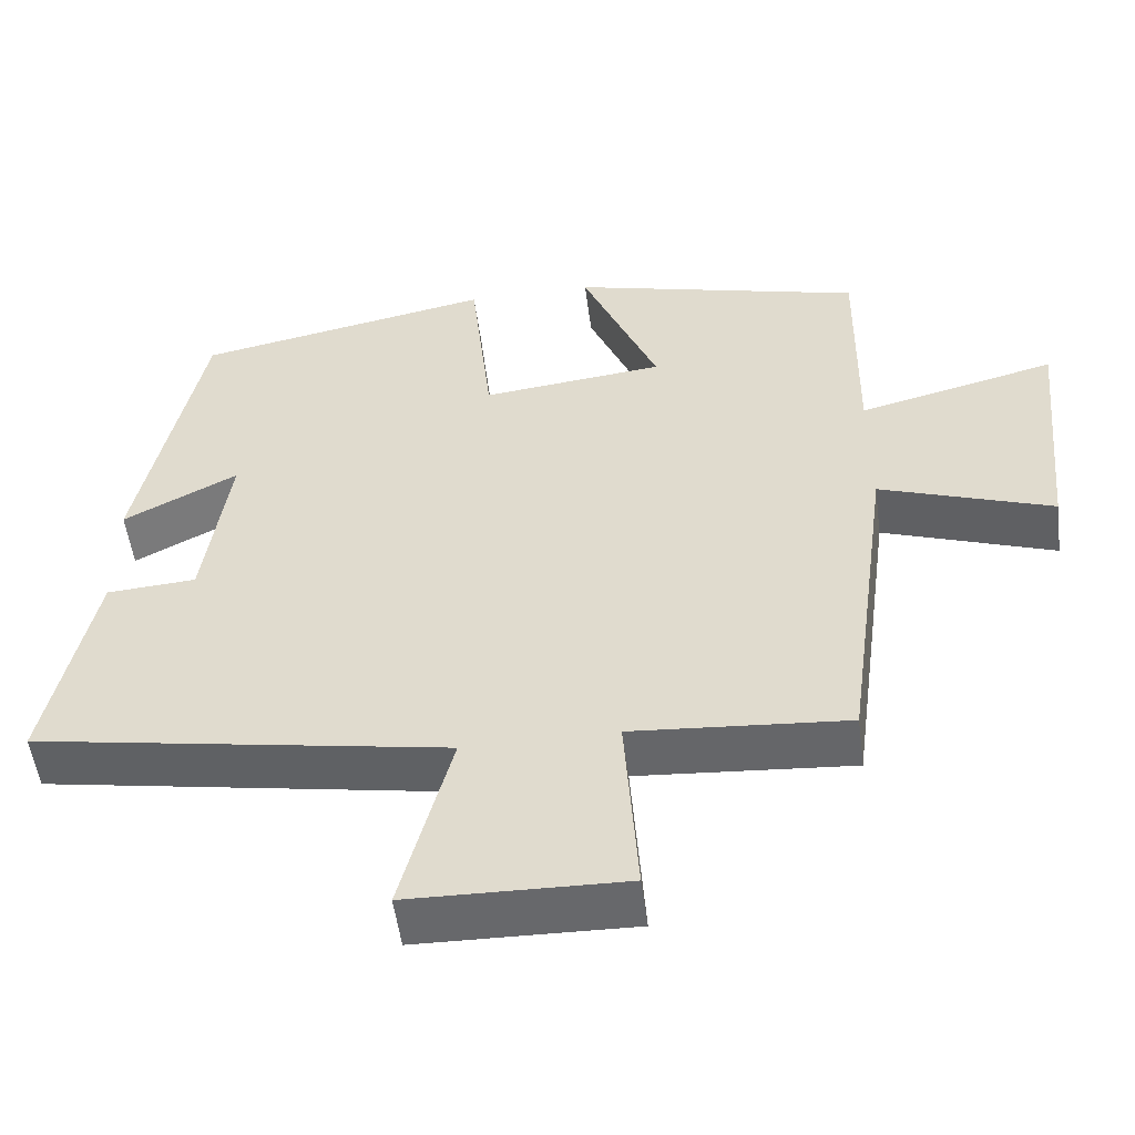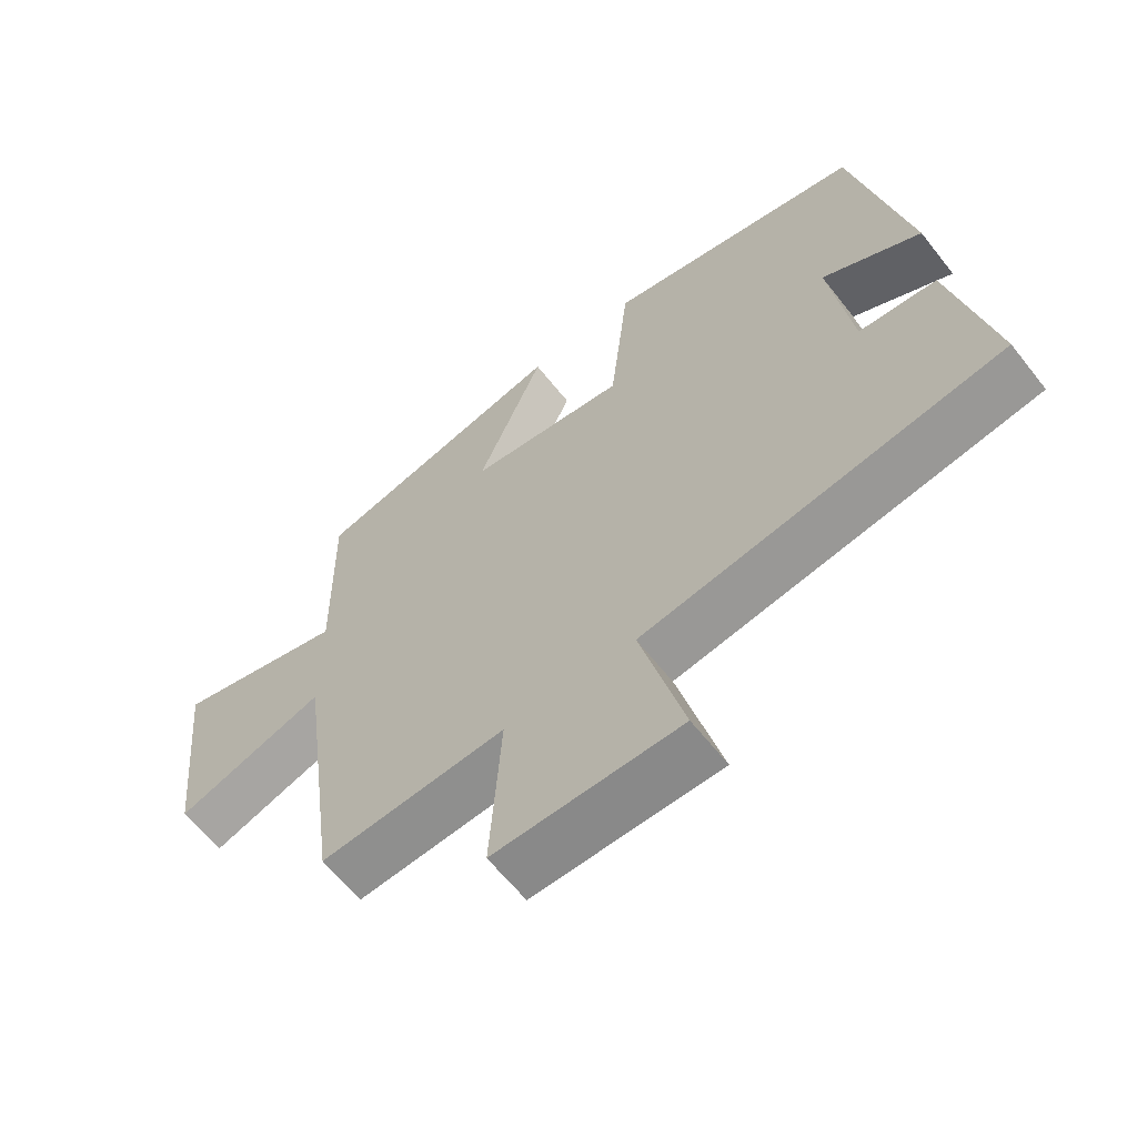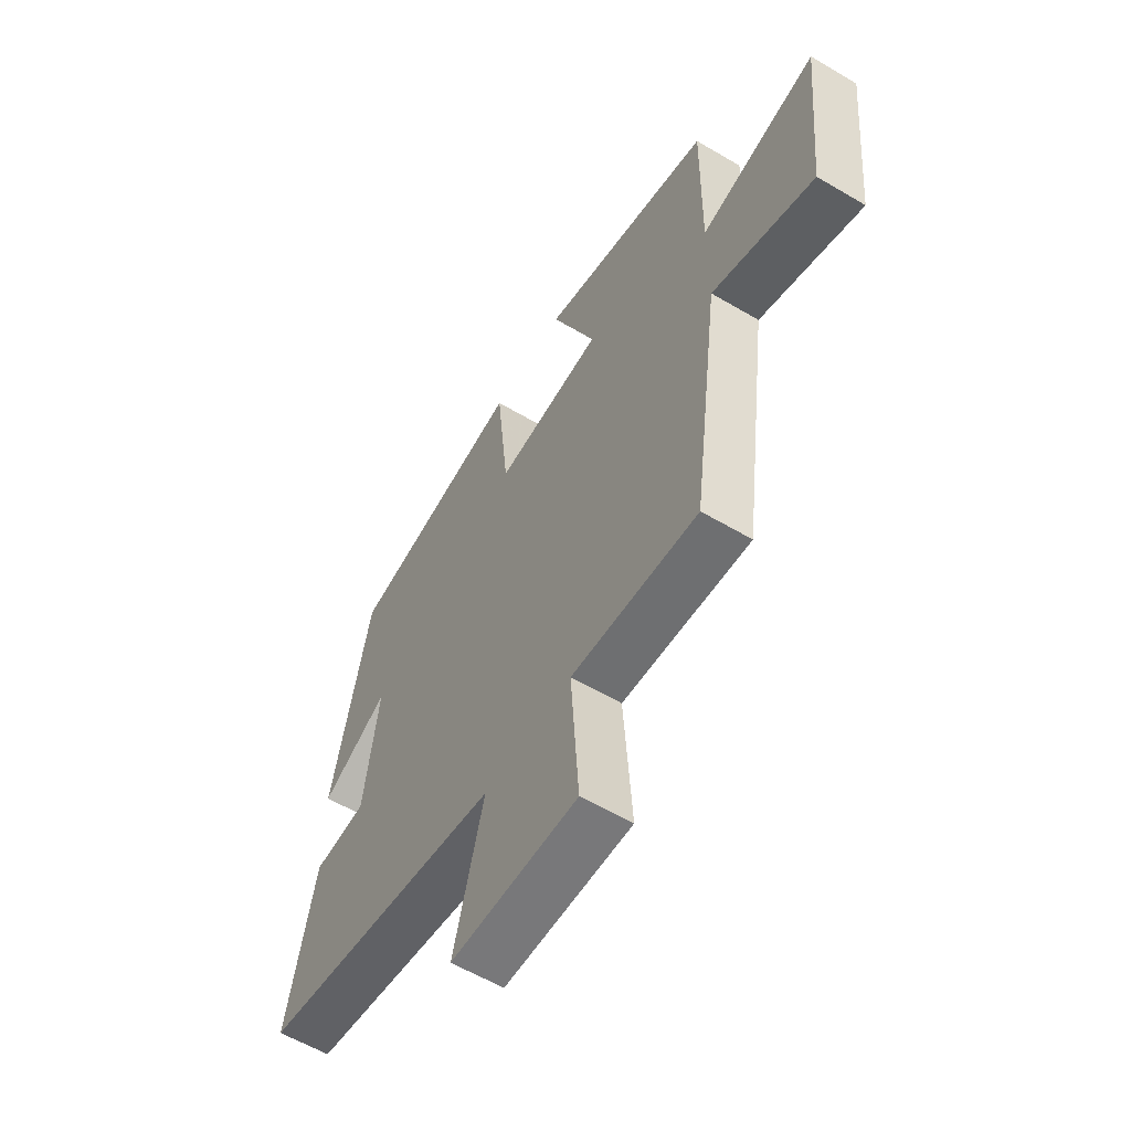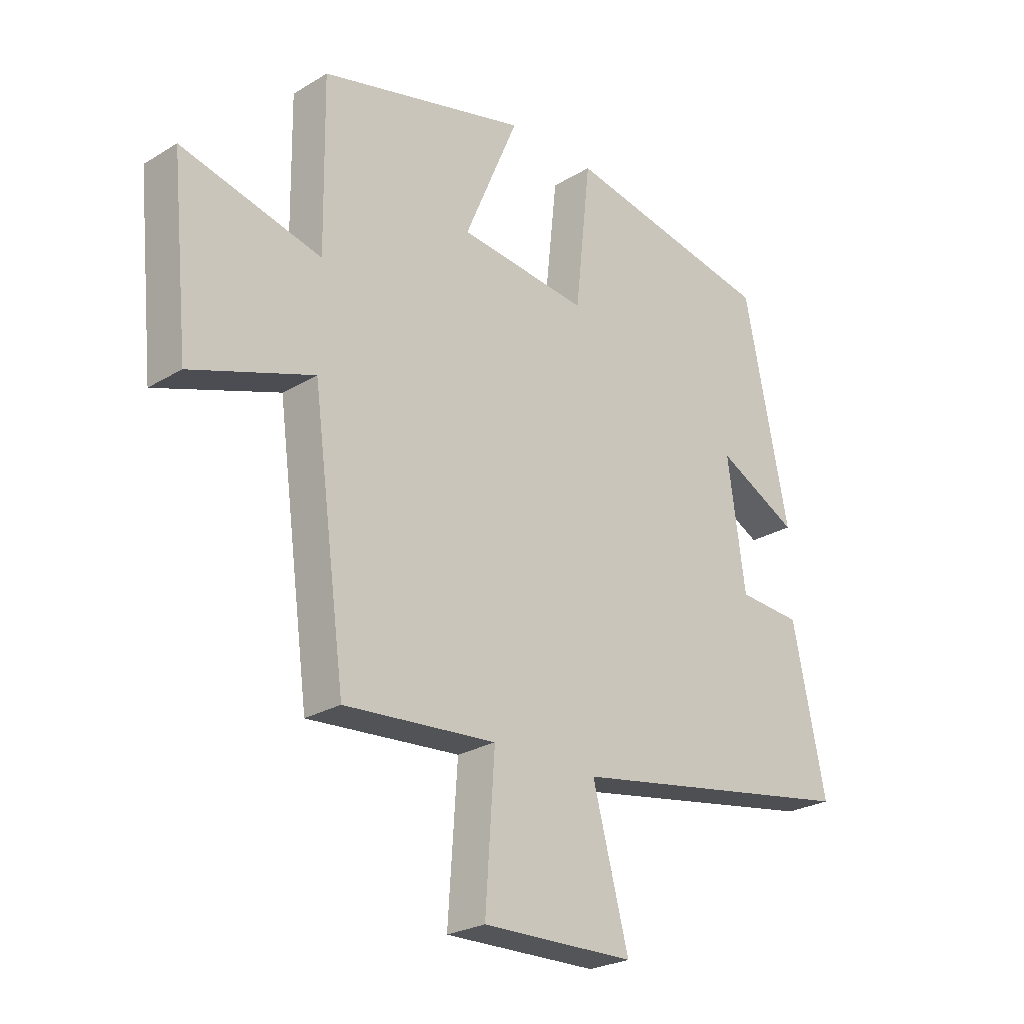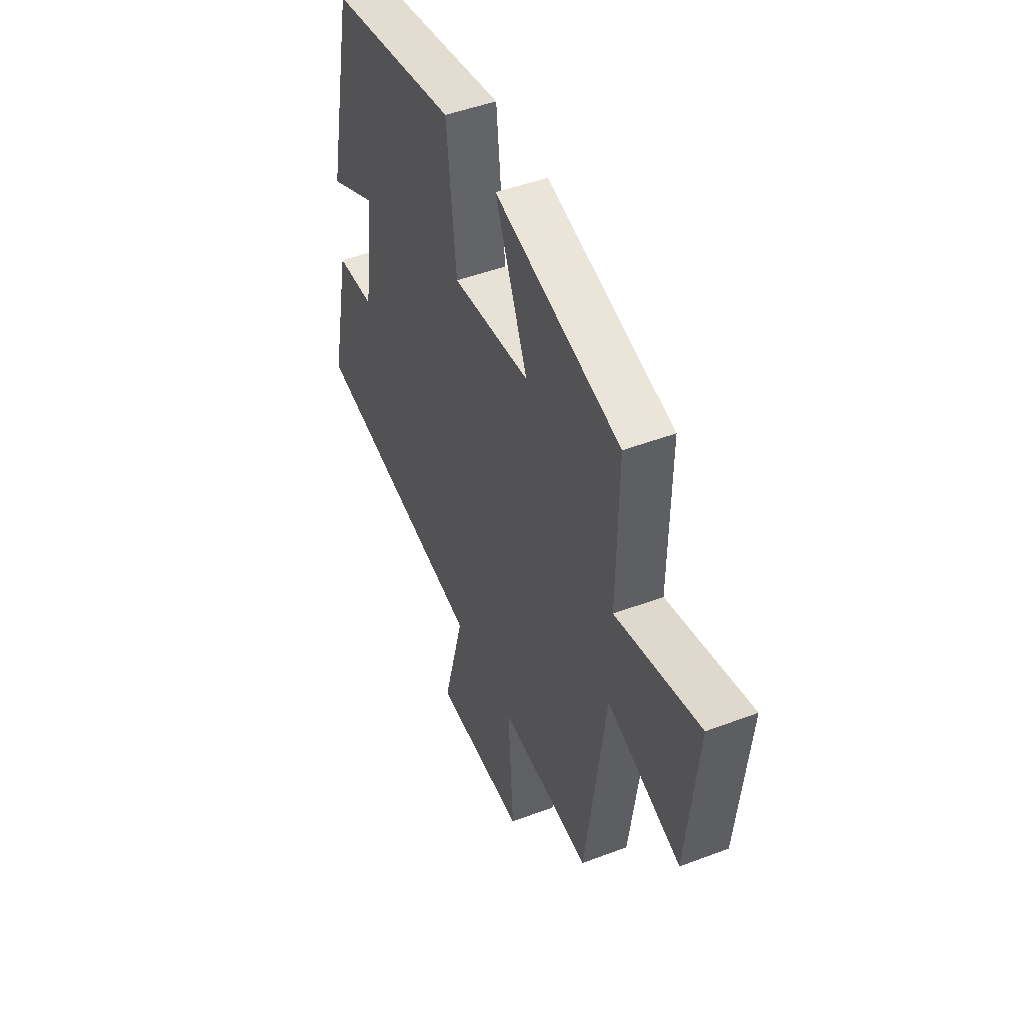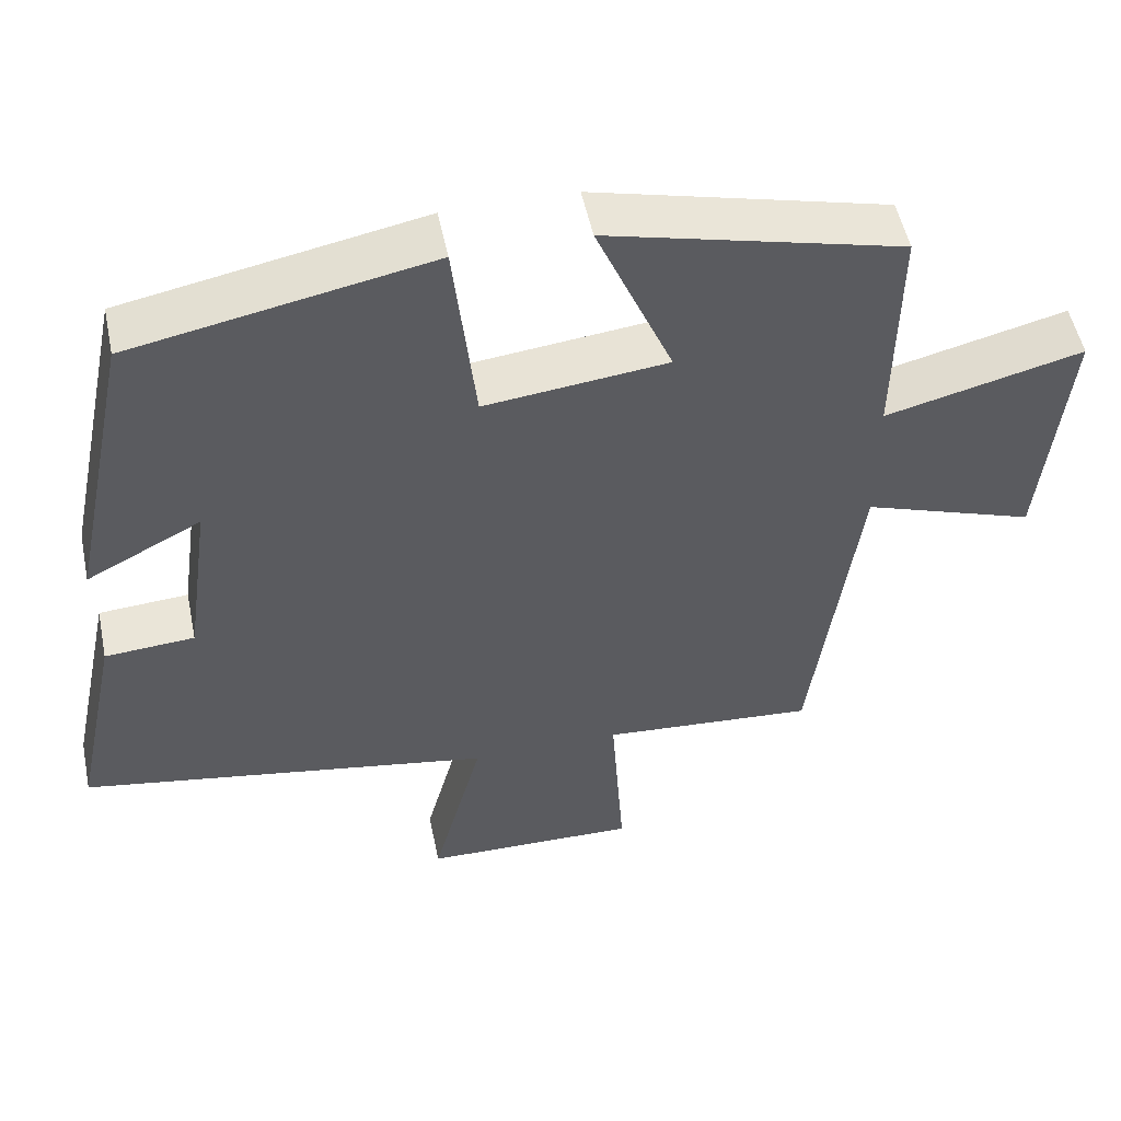
<metadata>
{"format":"obj","ext":"obj","renderer":"f3d","projection":"perspective","resolution":1024,"background":"white","views":[{"elev":-52.8,"azim":-172.6,"up":"+Z"},{"elev":-62.2,"azim":38.1,"up":"+Z"},{"elev":-58.6,"azim":-121.4,"up":"+Z"},{"elev":-25.2,"azim":-45.7,"up":"+Z"},{"elev":47.5,"azim":-113.1,"up":"+Z"},{"elev":52.2,"azim":168.3,"up":"+Z"}]}
</metadata>
<code>
v 0.419 0.07 0.426
v 0.5 0.07 0.036
v 0.353 0.07 0.112
v 0.385 0.07 -0.116
v 0.5 0.07 -0.124
v 0.56 0.07 -0.409
v 0.029 0.07 -0.5
v 0.094 0.07 -0.746
v -0.182 0.07 -0.752
v -0.165 0.07 -0.5
v -0.44 0.07 -0.521
v -0.5 0.07 -0.074
v -0.721 0.07 -0.151
v -0.753 0.07 0.169
v -0.5 0.07 0.106
v -0.504 0.07 0.404
v -0.127 0.07 0.5
v -0.225 0.07 0.268
v 0.009 0.07 0.242
v 0.037 0.07 0.5
v 0.419 0 0.426
v 0.5 0 0.036
v 0.353 0 0.112
v 0.385 0 -0.116
v 0.5 0 -0.124
v 0.56 0 -0.409
v 0.029 0 -0.5
v 0.094 0 -0.746
v -0.182 0 -0.752
v -0.165 0 -0.5
v -0.44 0 -0.521
v -0.5 0 -0.074
v -0.721 0 -0.151
v -0.753 0 0.169
v -0.5 0 0.106
v -0.504 0 0.404
v -0.127 0 0.5
v -0.225 0 0.268
v 0.009 0 0.242
v 0.037 0 0.5
f 19 20 1
f 15 16 17 18
f 15 18 19
f 12 13 14 15
f 12 15 19
f 11 12 19
f 10 11 19
f 7 8 9 10
f 6 7 10
f 5 6 10
f 4 5 10
f 3 4 10 19
f 1 2 3
f 1 3 19
f 21 40 39
f 38 37 36 35
f 39 38 35
f 35 34 33 32
f 39 35 32
f 39 32 31
f 39 31 30
f 30 29 28 27
f 30 27 26
f 30 26 25
f 30 25 24
f 39 30 24 23
f 23 22 21
f 39 23 21
f 1 21 22 2
f 2 22 23 3
f 3 23 24 4
f 4 24 25 5
f 5 25 26 6
f 6 26 27 7
f 7 27 28 8
f 8 28 29 9
f 9 29 30 10
f 10 30 31 11
f 11 31 32 12
f 12 32 33 13
f 13 33 34 14
f 14 34 35 15
f 15 35 36 16
f 16 36 37 17
f 17 37 38 18
f 18 38 39 19
f 19 39 40 20
f 20 40 21 1

</code>
